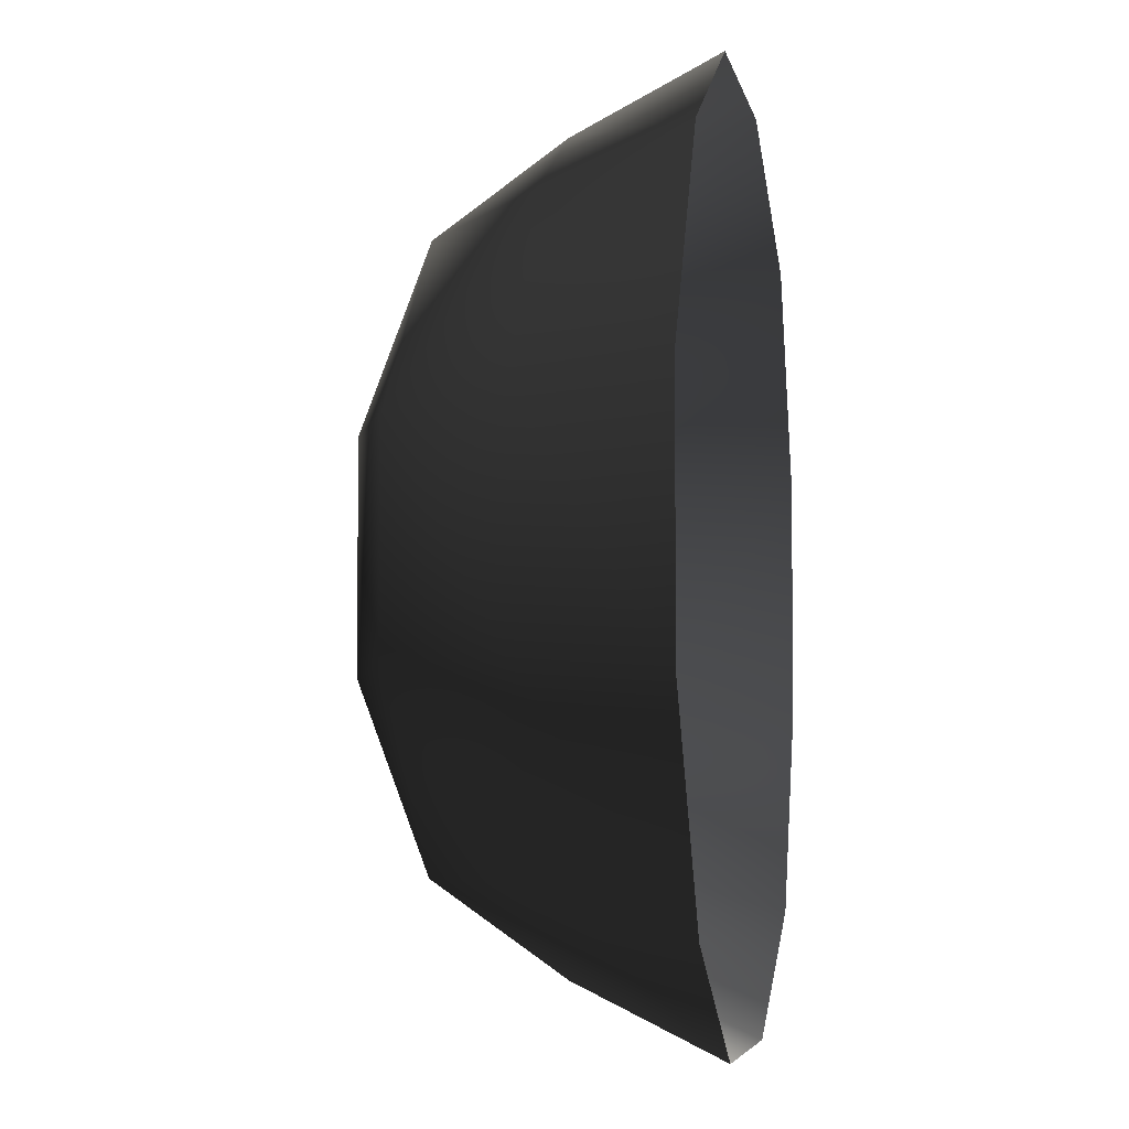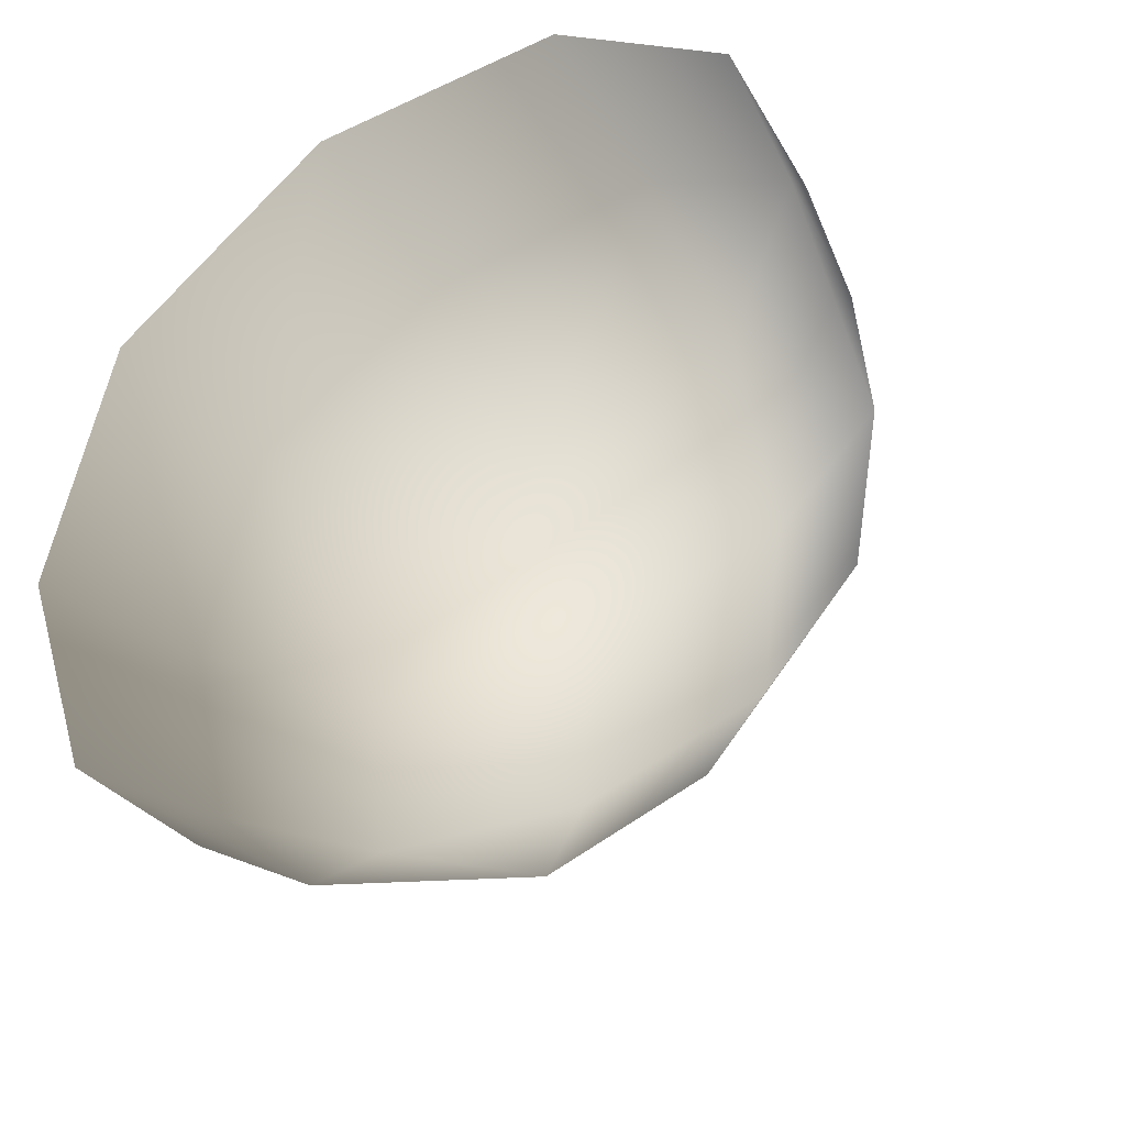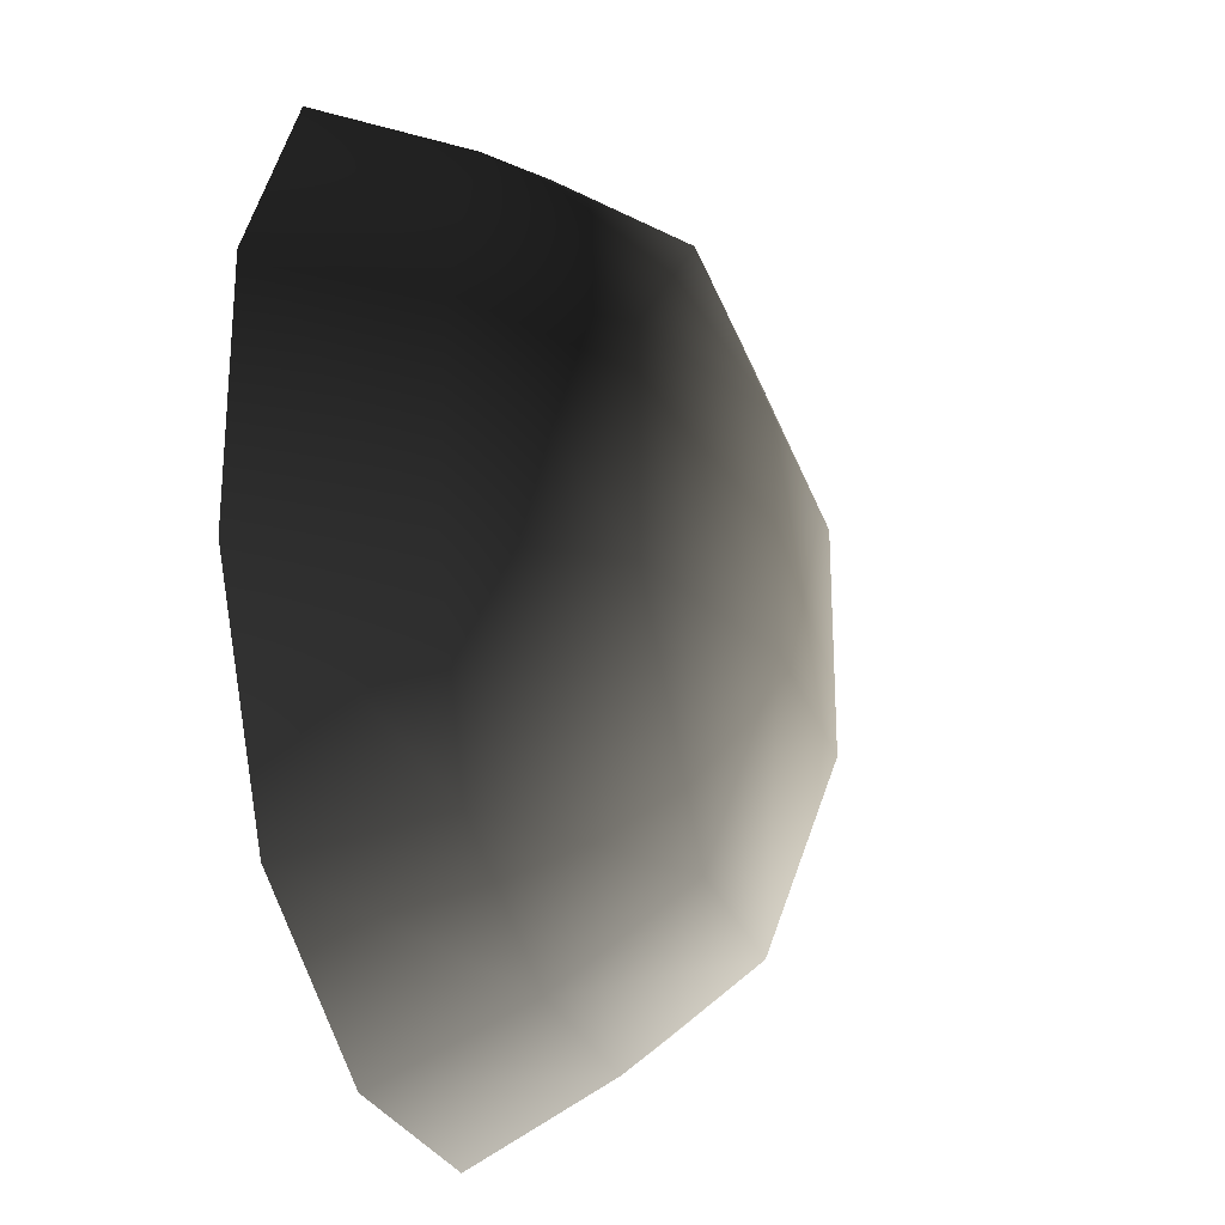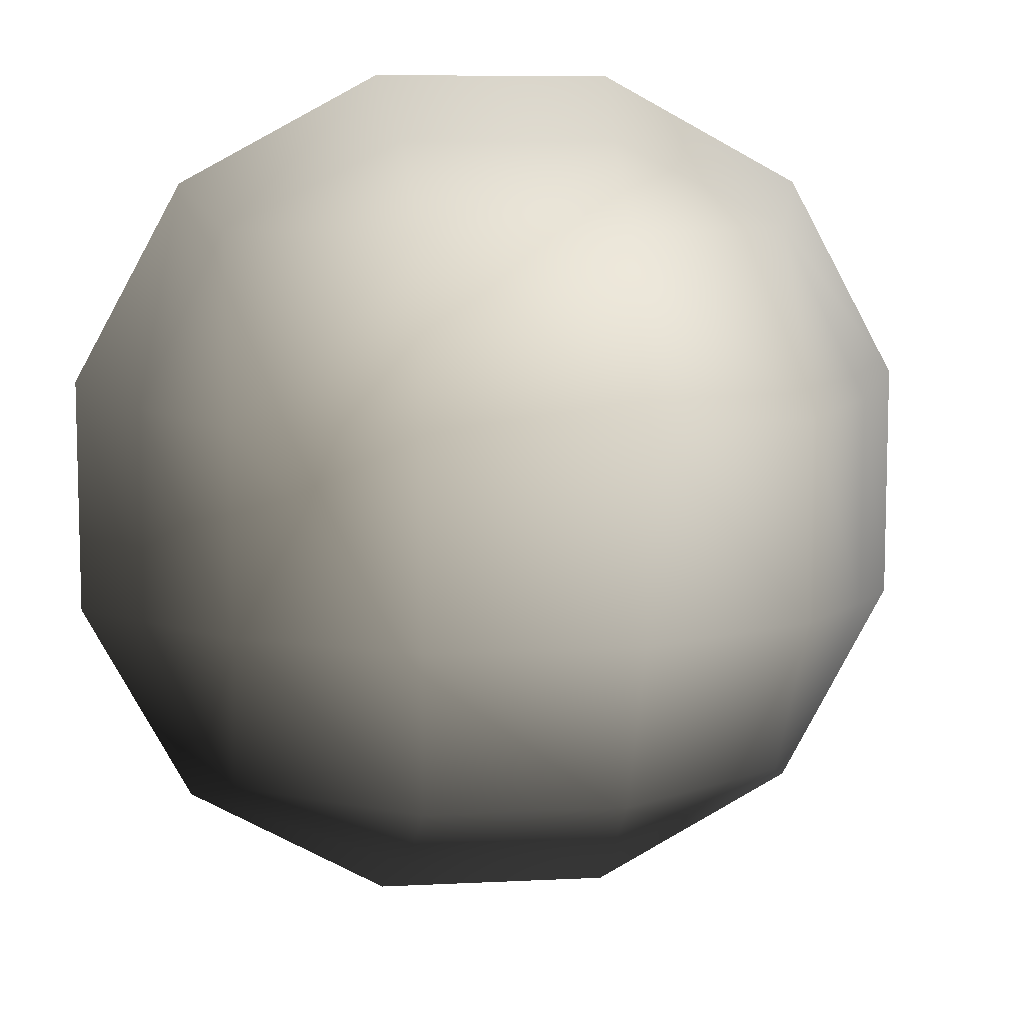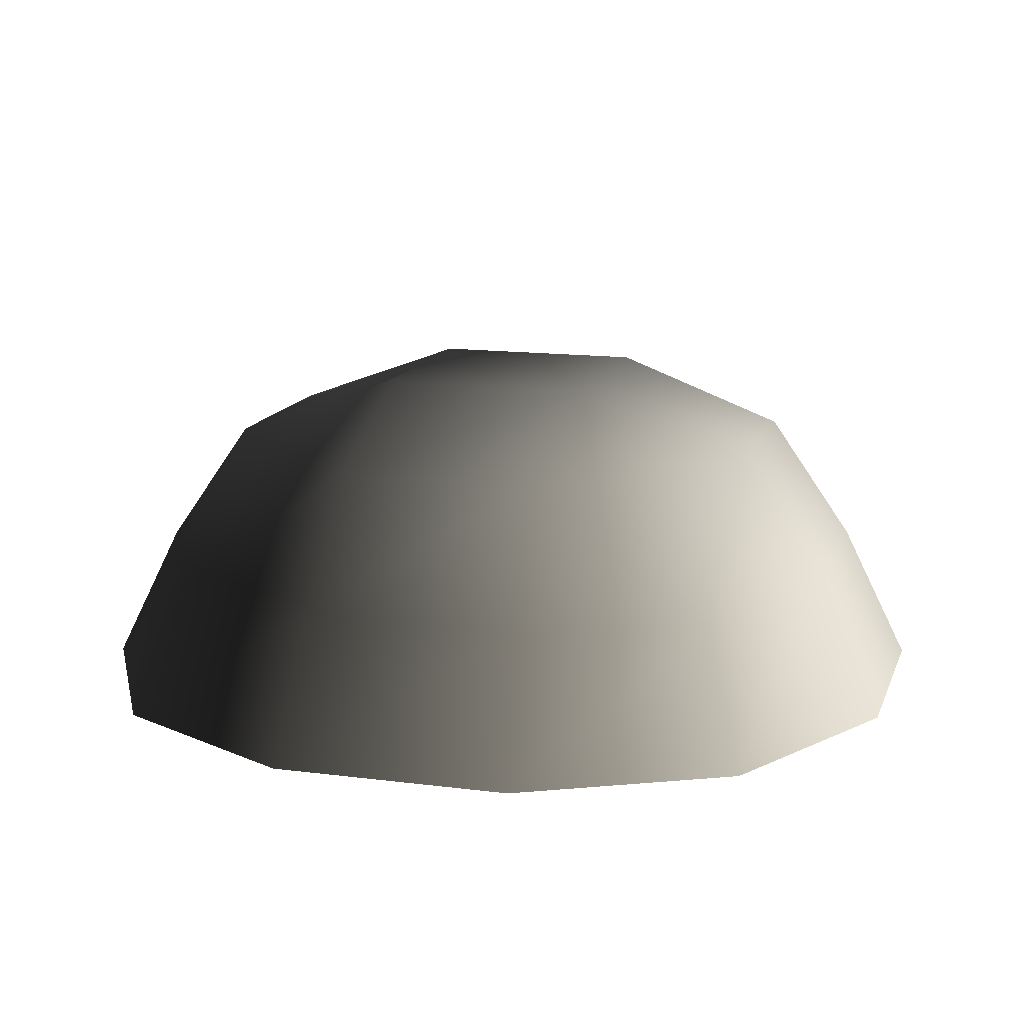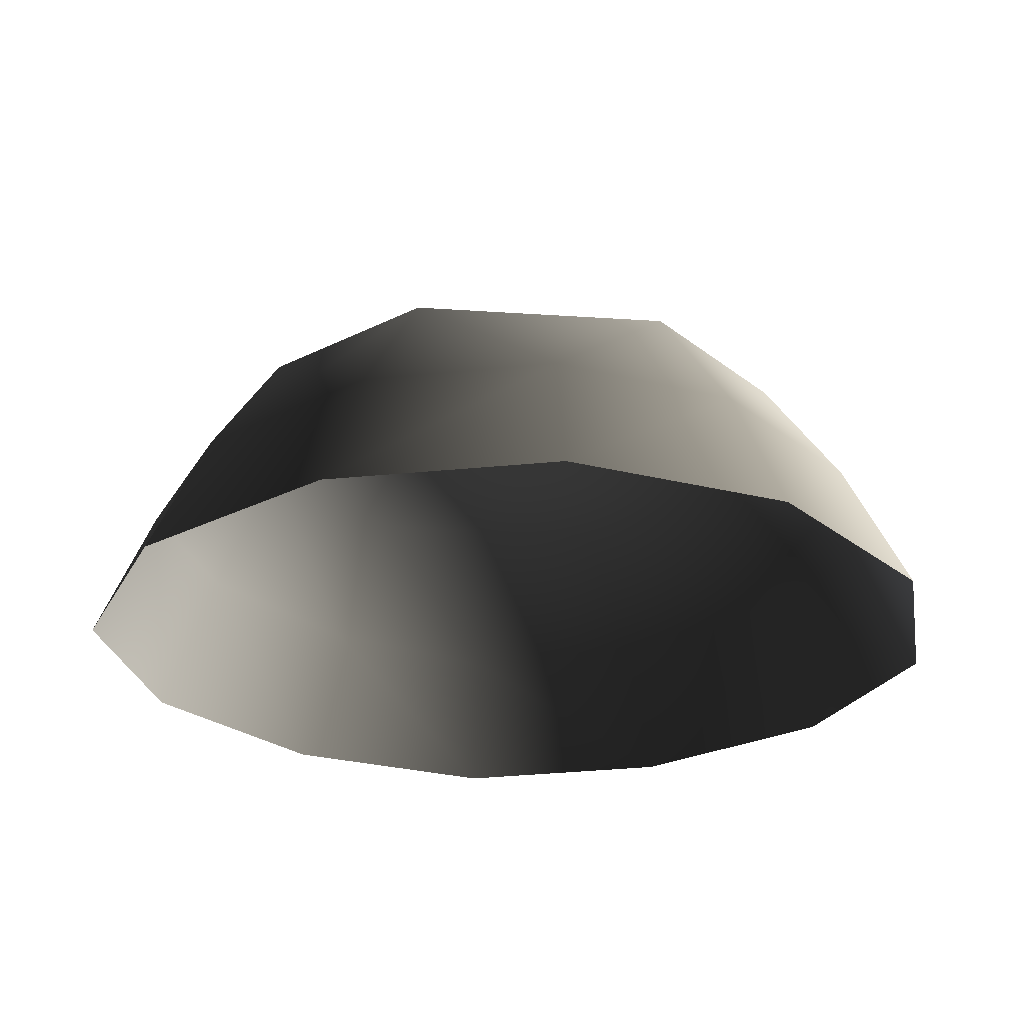
<metadata>
{"format":"obj","ext":"obj","renderer":"f3d","projection":"perspective","resolution":1024,"background":"white","views":[{"elev":-5.1,"azim":100.5,"up":"+Y"},{"elev":45.9,"azim":-38.4,"up":"+Y"},{"elev":-25.7,"azim":-73.9,"up":"+Y"},{"elev":8.7,"azim":-7.7,"up":"+Y"},{"elev":14.1,"azim":106.0,"up":"+Z"},{"elev":-25.5,"azim":128.8,"up":"+Z"}]}
</metadata>
<code>
v -5.014 1.795 2.028
v -5.025 5.025 -0.3002
v -1.795 5.014 2.028
v -1.9 6.545 -0.1941
v 1.9 6.545 -0.1941
v 1.795 5.014 2.028
v 1.902 1.902 3.178
v -1.902 1.902 3.178
v 1.902 -1.902 3.178
v -1.902 -1.902 3.178
v 1.795 -5.014 2.028
v -1.795 -5.014 2.028
v 5.014 -1.795 2.028
v 5.025 -5.025 -0.3002
v 5.014 1.795 2.028
v 5.025 5.025 -0.3002
v -5.014 -1.795 2.028
v -6.545 1.9 -0.1941
v -6.545 -1.9 -0.1941
v -7.74 2.142 -2.693
v -7.74 -2.142 -2.693
v -5.025 -5.025 -0.3002
v -5.771 -5.771 -2.722
v 6.545 -1.9 -0.1941
v 6.545 1.9 -0.1941
v 7.74 -2.142 -2.693
v 7.74 2.142 -2.693
v 5.771 5.771 -2.722
v -1.9 -6.545 -0.1941
v 1.9 -6.545 -0.1941
v -2.142 -7.74 -2.693
v 2.142 -7.74 -2.693
v 5.771 -5.771 -2.722
v 2.142 7.74 -2.693
v -2.142 7.74 -2.693
v -5.771 5.771 -2.722
g Rock_single_t1(Clone)_34025_161
f 1 3 2
f 4 2 3
f 3 5 4
f 3 6 5
f 7 6 3
f 7 3 8
f 8 3 1
f 9 7 8
f 9 8 10
f 10 8 1
f 11 9 10
f 11 10 12
f 13 7 9
f 9 11 13
f 13 11 14
f 13 15 7
f 7 15 6
f 6 15 16
f 5 6 16
f 10 17 12
f 10 1 17
f 17 1 18
f 17 18 19
f 19 18 20
f 19 20 21
f 22 12 17
f 22 19 21
f 19 22 17
f 22 21 23
f 15 13 24
f 24 13 14
f 15 24 25
f 25 16 15
f 25 24 26
f 25 26 27
f 16 25 27
f 16 27 28
f 29 22 23
f 29 12 22
f 11 12 29
f 11 29 30
f 30 29 31
f 29 23 31
f 30 31 32
f 30 14 11
f 14 30 32
f 14 32 33
f 24 33 26
f 24 14 33
f 5 28 34
f 4 5 34
f 4 34 35
f 2 4 35
f 2 35 36
f 5 16 28
f 18 2 36
f 18 36 20
f 18 1 2

</code>
